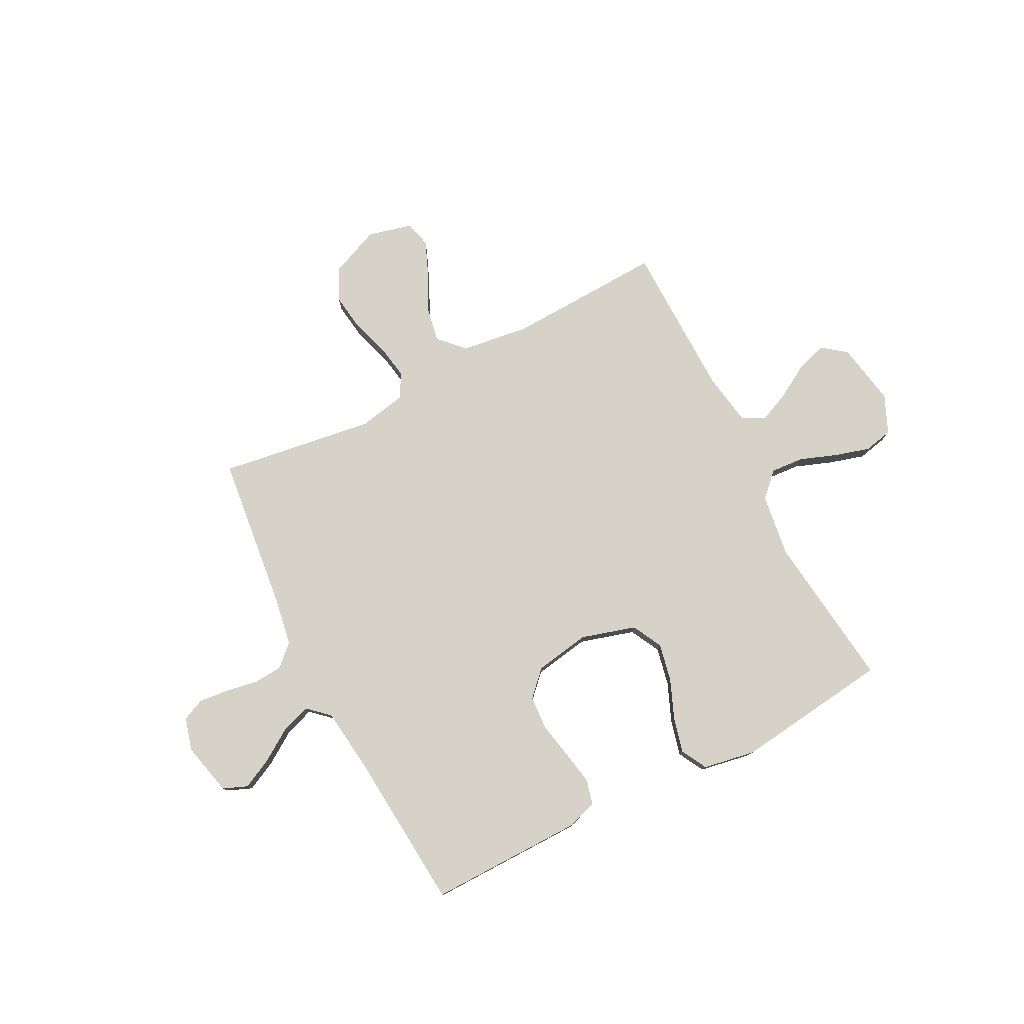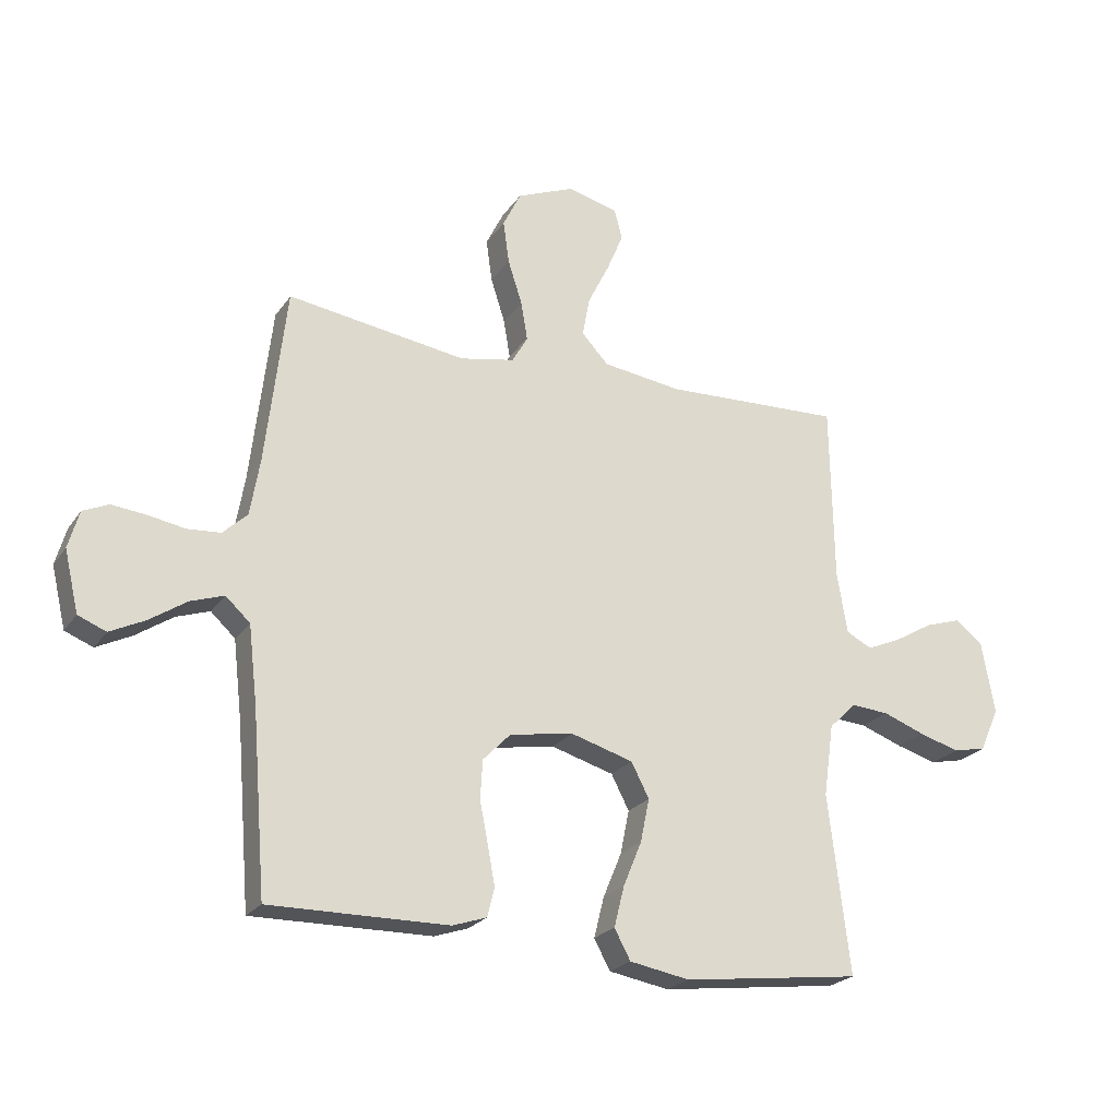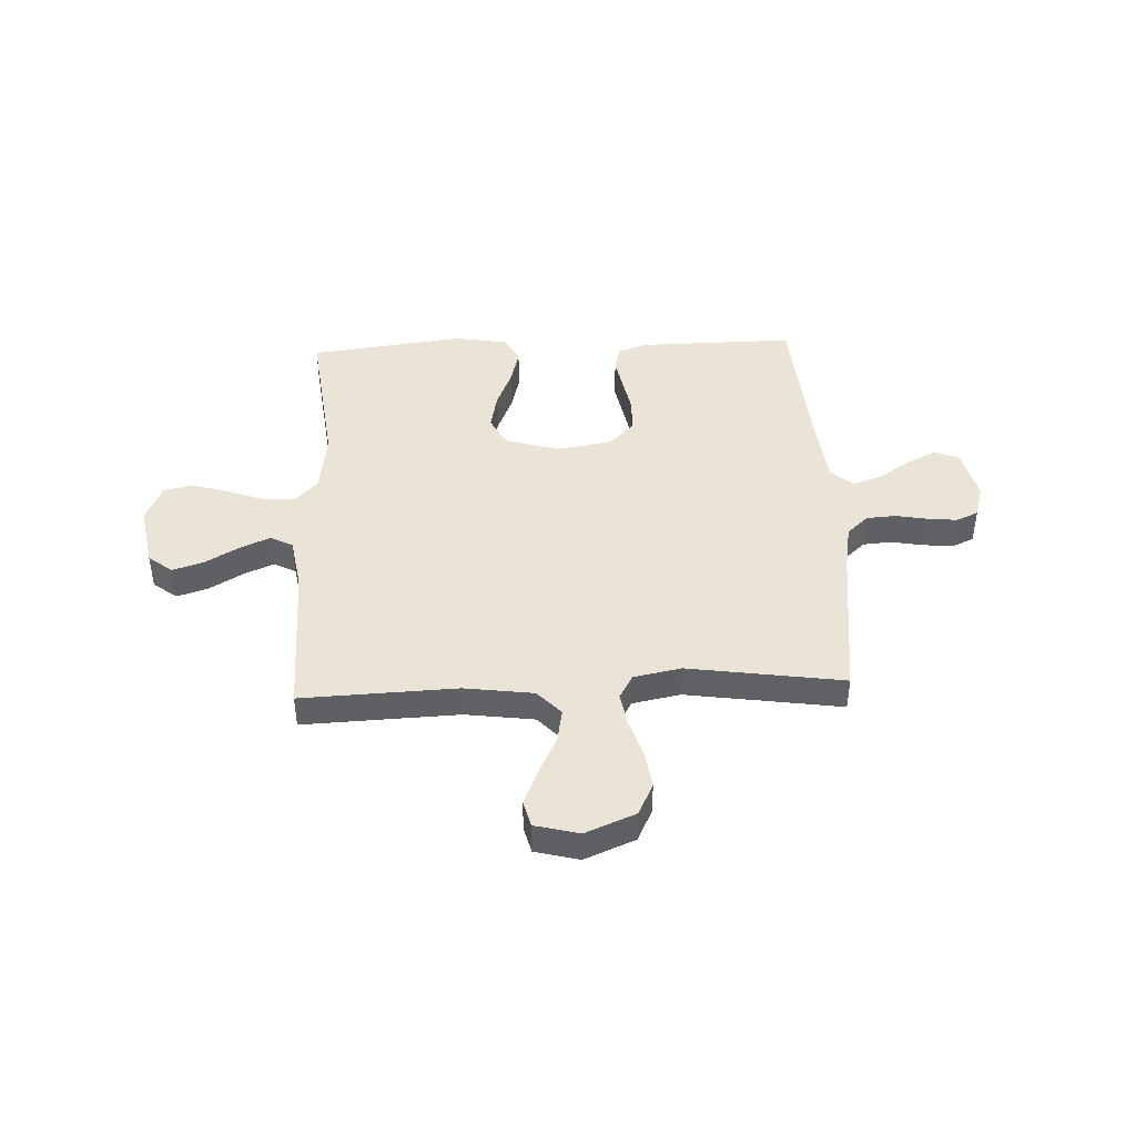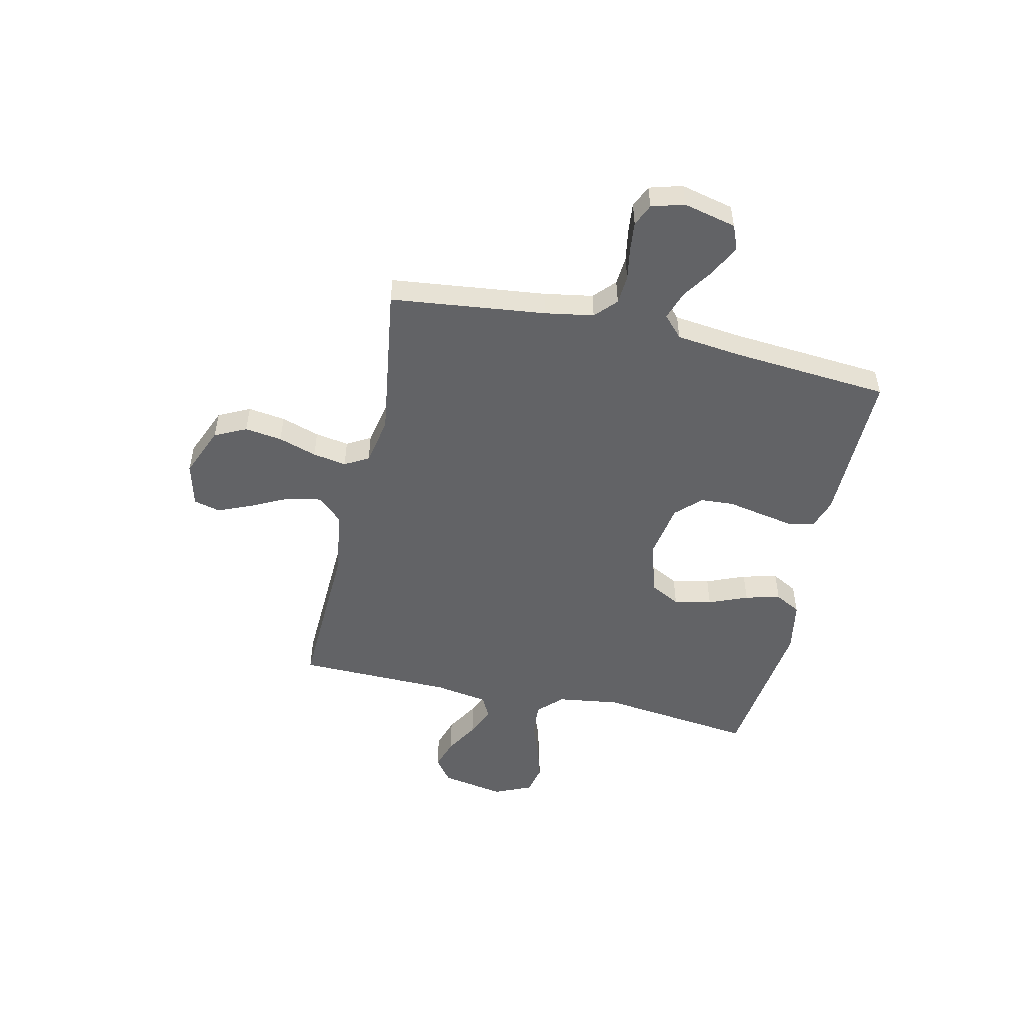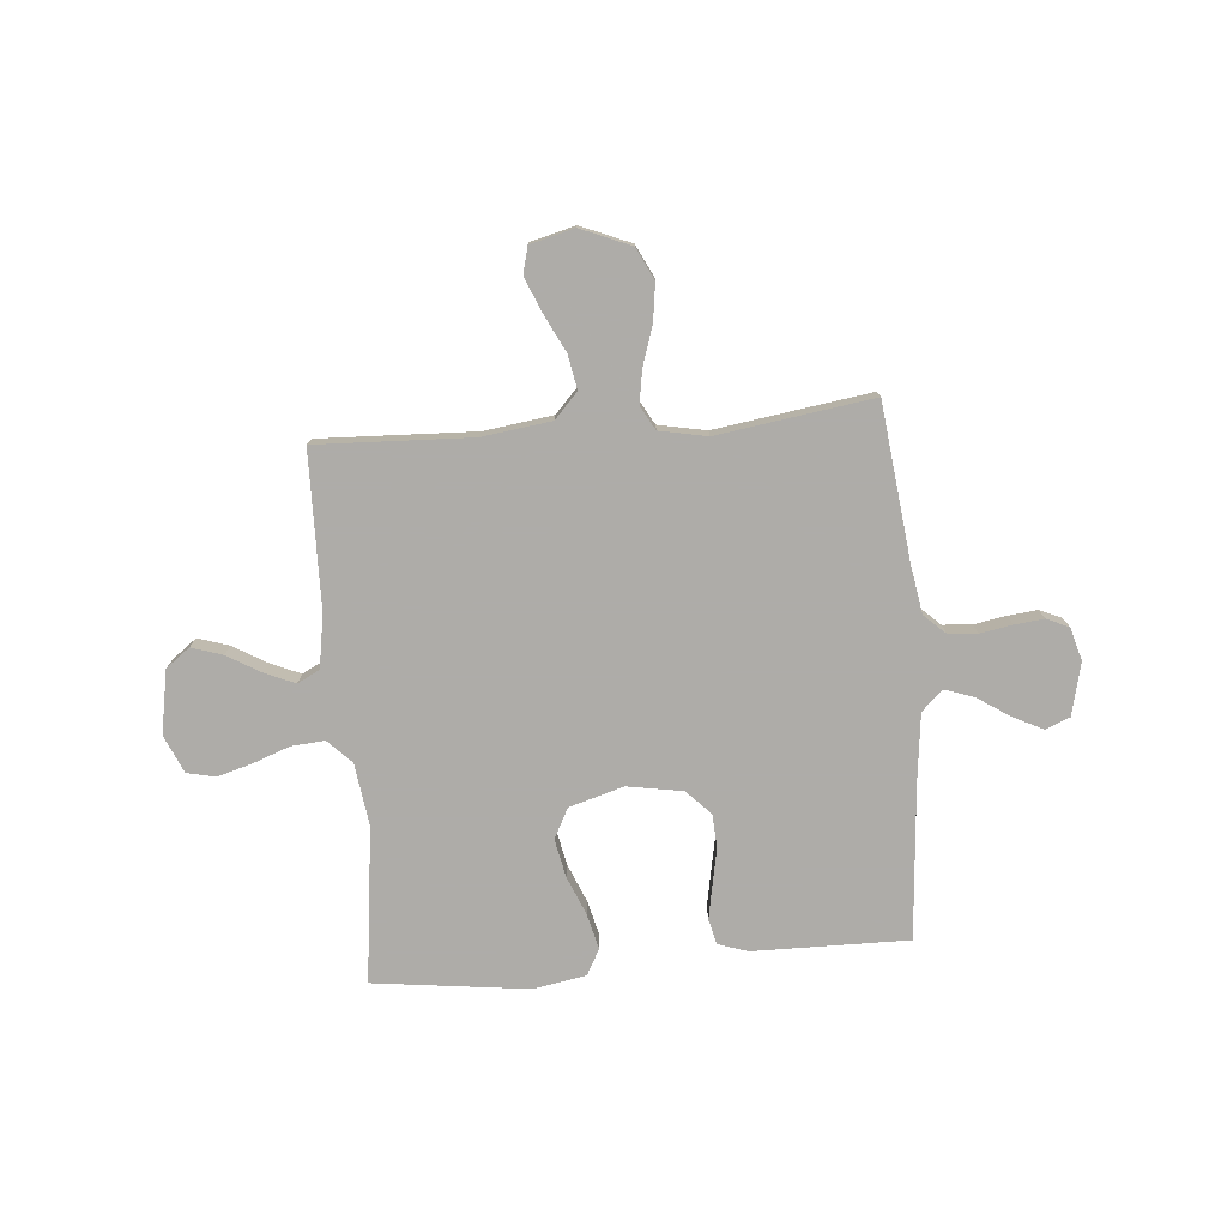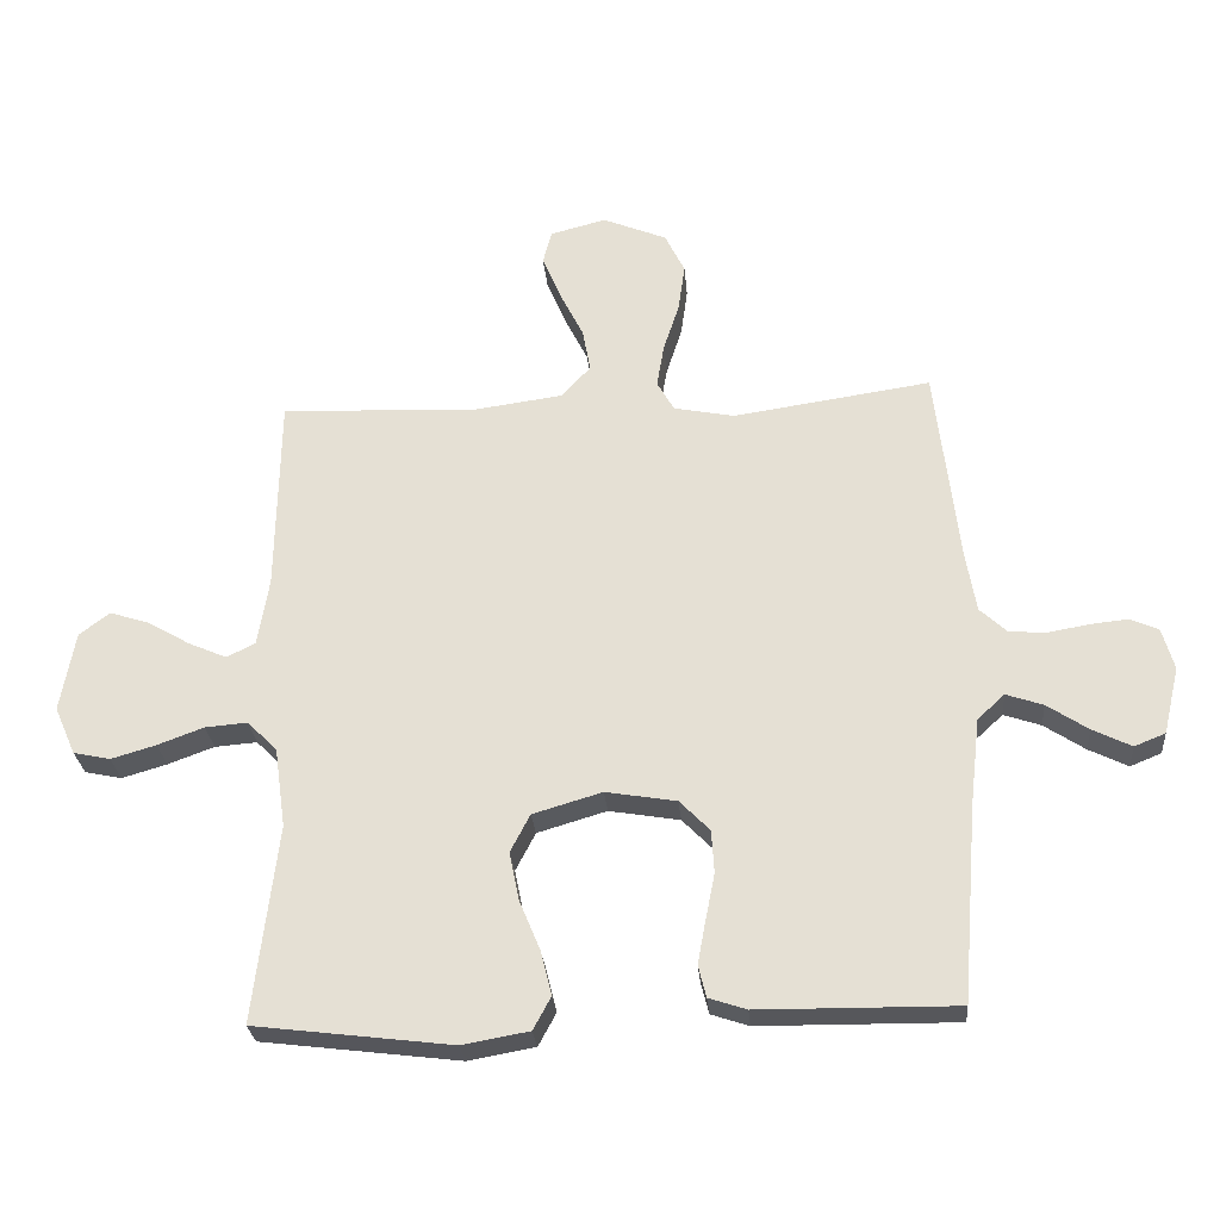
<metadata>
{"format":"obj","ext":"obj","renderer":"f3d","projection":"perspective","resolution":1024,"background":"white","views":[{"elev":78.5,"azim":152.7,"up":"+Y"},{"elev":-23.1,"azim":154.3,"up":"+Z"},{"elev":43.7,"azim":-2.5,"up":"+Y"},{"elev":-50.9,"azim":77.3,"up":"+Y"},{"elev":-77.0,"azim":4.8,"up":"+Y"},{"elev":-27.2,"azim":4.8,"up":"+Z"}]}
</metadata>
<code>
v -0.5 0.07 -0.5
v -0.464 0.07 -0.2
v -0.481 0.07 -0.079
v -0.526 0.07 -0.034
v -0.59 0.07 -0.039
v -0.66 0.07 -0.065
v -0.728 0.07 -0.085
v -0.784 0.07 -0.073
v -0.816 0.07 0
v -0.794 0.07 0.122
v -0.748 0.07 0.157
v -0.688 0.07 0.138
v -0.623 0.07 0.1
v -0.565 0.07 0.075
v -0.522 0.07 0.097
v -0.505 0.07 0.2
v -0.5 0.07 0.5
v -0.2 0.07 0.488
v -0.067 0.07 0.506
v -0.022 0.07 0.554
v -0.034 0.07 0.62
v -0.07 0.07 0.692
v -0.098 0.07 0.759
v -0.085 0.07 0.81
v 0 0.07 0.832
v 0.097 0.07 0.792
v 0.127 0.07 0.731
v 0.117 0.07 0.659
v 0.093 0.07 0.585
v 0.082 0.07 0.52
v 0.108 0.07 0.474
v 0.2 0.07 0.456
v 0.5 0.07 0.5
v 0.535 0.07 0.2
v 0.551 0.07 0.107
v 0.592 0.07 0.069
v 0.648 0.07 0.065
v 0.71 0.07 0.076
v 0.767 0.07 0.082
v 0.81 0.07 0.063
v 0.828 0.07 0
v 0.804 0.07 -0.102
v 0.757 0.07 -0.121
v 0.698 0.07 -0.092
v 0.636 0.07 -0.051
v 0.58 0.07 -0.032
v 0.539 0.07 -0.07
v 0.524 0.07 -0.2
v 0.5 0.07 -0.5
v 0.2 0.07 -0.497
v 0.143 0.07 -0.478
v 0.131 0.07 -0.43
v 0.143 0.07 -0.365
v 0.157 0.07 -0.294
v 0.153 0.07 -0.229
v 0.107 0.07 -0.182
v 0 0.07 -0.164
v -0.105 0.07 -0.195
v -0.135 0.07 -0.253
v -0.12 0.07 -0.326
v -0.089 0.07 -0.401
v -0.072 0.07 -0.469
v -0.099 0.07 -0.519
v -0.2 0.07 -0.537
v -0.5 0 -0.5
v -0.464 0 -0.2
v -0.481 0 -0.079
v -0.526 0 -0.034
v -0.59 0 -0.039
v -0.66 0 -0.065
v -0.728 0 -0.085
v -0.784 0 -0.073
v -0.816 0 0
v -0.794 0 0.122
v -0.748 0 0.157
v -0.688 0 0.138
v -0.623 0 0.1
v -0.565 0 0.075
v -0.522 0 0.097
v -0.505 0 0.2
v -0.5 0 0.5
v -0.2 0 0.488
v -0.067 0 0.506
v -0.022 0 0.554
v -0.034 0 0.62
v -0.07 0 0.692
v -0.098 0 0.759
v -0.085 0 0.81
v 0 0 0.832
v 0.097 0 0.792
v 0.127 0 0.731
v 0.117 0 0.659
v 0.093 0 0.585
v 0.082 0 0.52
v 0.108 0 0.474
v 0.2 0 0.456
v 0.5 0 0.5
v 0.535 0 0.2
v 0.551 0 0.107
v 0.592 0 0.069
v 0.648 0 0.065
v 0.71 0 0.076
v 0.767 0 0.082
v 0.81 0 0.063
v 0.828 0 0
v 0.804 0 -0.102
v 0.757 0 -0.121
v 0.698 0 -0.092
v 0.636 0 -0.051
v 0.58 0 -0.032
v 0.539 0 -0.07
v 0.524 0 -0.2
v 0.5 0 -0.5
v 0.2 0 -0.497
v 0.143 0 -0.478
v 0.131 0 -0.43
v 0.143 0 -0.365
v 0.157 0 -0.294
v 0.153 0 -0.229
v 0.107 0 -0.182
v 0 0 -0.164
v -0.105 0 -0.195
v -0.135 0 -0.253
v -0.12 0 -0.326
v -0.089 0 -0.401
v -0.072 0 -0.469
v -0.099 0 -0.519
v -0.2 0 -0.537
f 63 64 1 2
f 60 61 62 63
f 59 60 63 2
f 58 59 2 3
f 57 58 3 4
f 56 57 4
f 51 52 53 54
f 49 50 51 54
f 48 49 54 55
f 47 48 55 56
f 42 43 44 45
f 42 45 46
f 41 42 46
f 40 41 46
f 37 38 39 40
f 37 40 46
f 36 37 46 47
f 32 33 34
f 31 32 34 35
f 26 27 28 29
f 26 29 30
f 25 26 30
f 24 25 30
f 21 22 23 24
f 21 24 30 31
f 16 17 18
f 15 16 18 19
f 10 11 12 13
f 10 13 14
f 9 10 14
f 8 9 14
f 5 6 7 8
f 5 8 14 15
f 36 47 56 4
f 31 35 36 4
f 20 21 31
f 19 20 31 4
f 4 5 15 19
f 66 65 128 127
f 127 126 125 124
f 66 127 124 123
f 67 66 123 122
f 68 67 122 121
f 68 121 120
f 118 117 116 115
f 118 115 114 113
f 119 118 113 112
f 120 119 112 111
f 109 108 107 106
f 110 109 106
f 110 106 105
f 110 105 104
f 104 103 102 101
f 110 104 101
f 111 110 101 100
f 98 97 96
f 99 98 96 95
f 93 92 91 90
f 94 93 90
f 94 90 89
f 94 89 88
f 88 87 86 85
f 95 94 88 85
f 82 81 80
f 83 82 80 79
f 77 76 75 74
f 78 77 74
f 78 74 73
f 78 73 72
f 72 71 70 69
f 79 78 72 69
f 68 120 111 100
f 68 100 99 95
f 95 85 84
f 68 95 84 83
f 83 79 69 68
f 1 65 66 2
f 2 66 67 3
f 3 67 68 4
f 4 68 69 5
f 5 69 70 6
f 6 70 71 7
f 7 71 72 8
f 8 72 73 9
f 9 73 74 10
f 10 74 75 11
f 11 75 76 12
f 12 76 77 13
f 13 77 78 14
f 14 78 79 15
f 15 79 80 16
f 16 80 81 17
f 17 81 82 18
f 18 82 83 19
f 19 83 84 20
f 20 84 85 21
f 21 85 86 22
f 22 86 87 23
f 23 87 88 24
f 24 88 89 25
f 25 89 90 26
f 26 90 91 27
f 27 91 92 28
f 28 92 93 29
f 29 93 94 30
f 30 94 95 31
f 31 95 96 32
f 32 96 97 33
f 33 97 98 34
f 34 98 99 35
f 35 99 100 36
f 36 100 101 37
f 37 101 102 38
f 38 102 103 39
f 39 103 104 40
f 40 104 105 41
f 41 105 106 42
f 42 106 107 43
f 43 107 108 44
f 44 108 109 45
f 45 109 110 46
f 46 110 111 47
f 47 111 112 48
f 48 112 113 49
f 49 113 114 50
f 50 114 115 51
f 51 115 116 52
f 52 116 117 53
f 53 117 118 54
f 54 118 119 55
f 55 119 120 56
f 56 120 121 57
f 57 121 122 58
f 58 122 123 59
f 59 123 124 60
f 60 124 125 61
f 61 125 126 62
f 62 126 127 63
f 63 127 128 64
f 64 128 65 1

</code>
